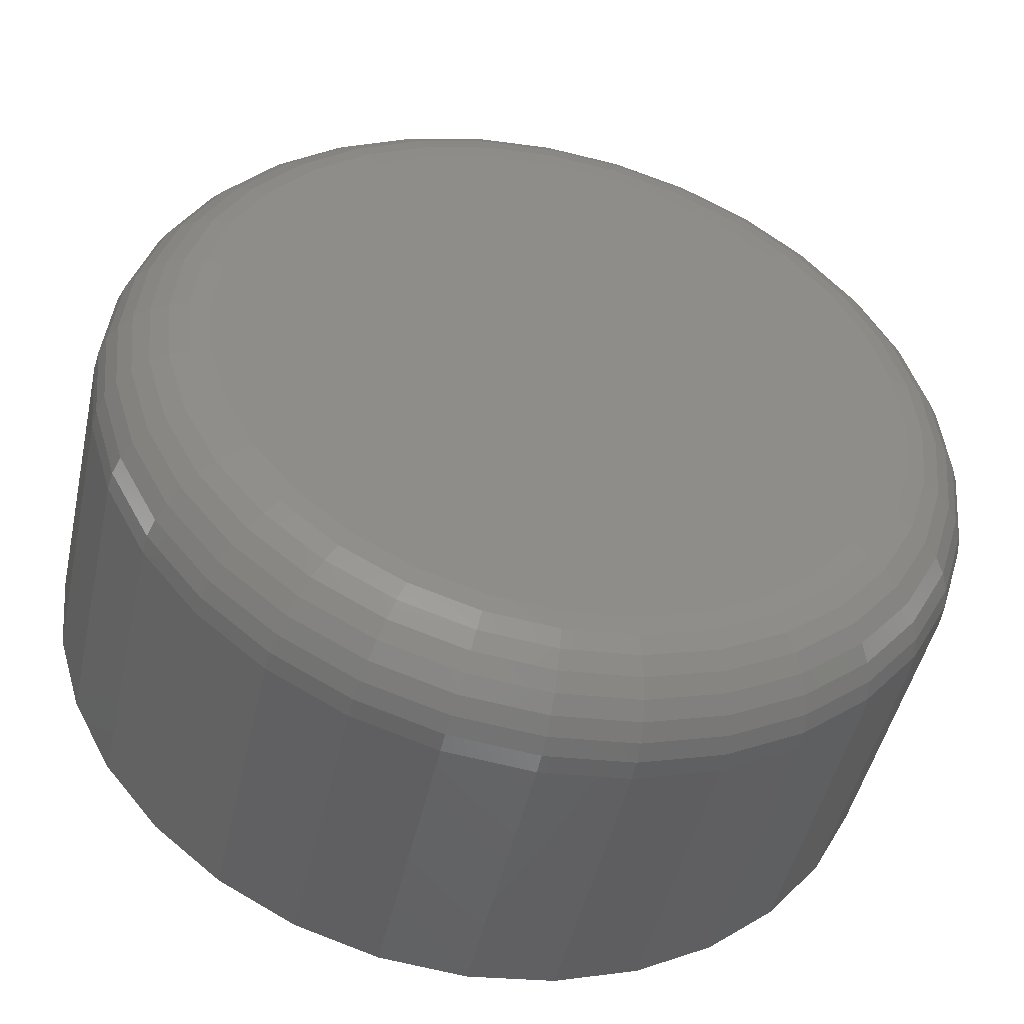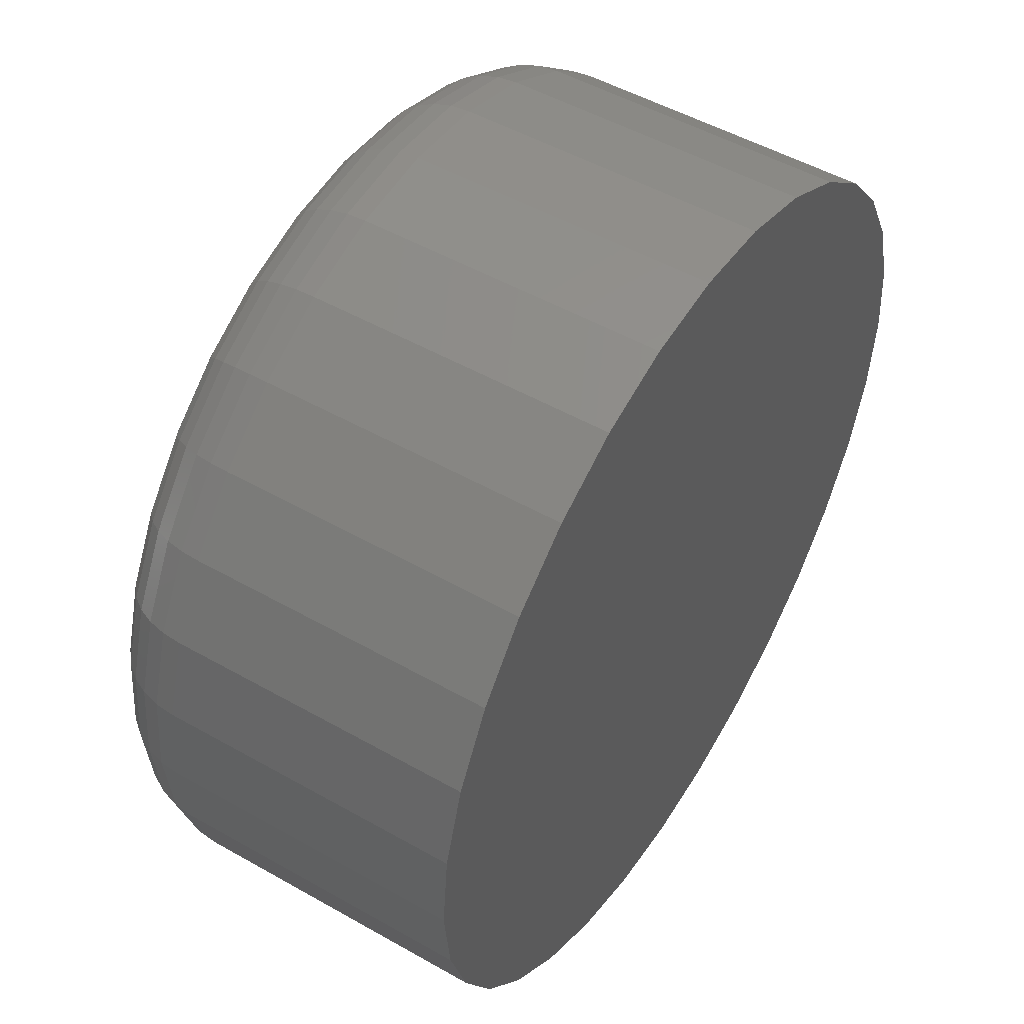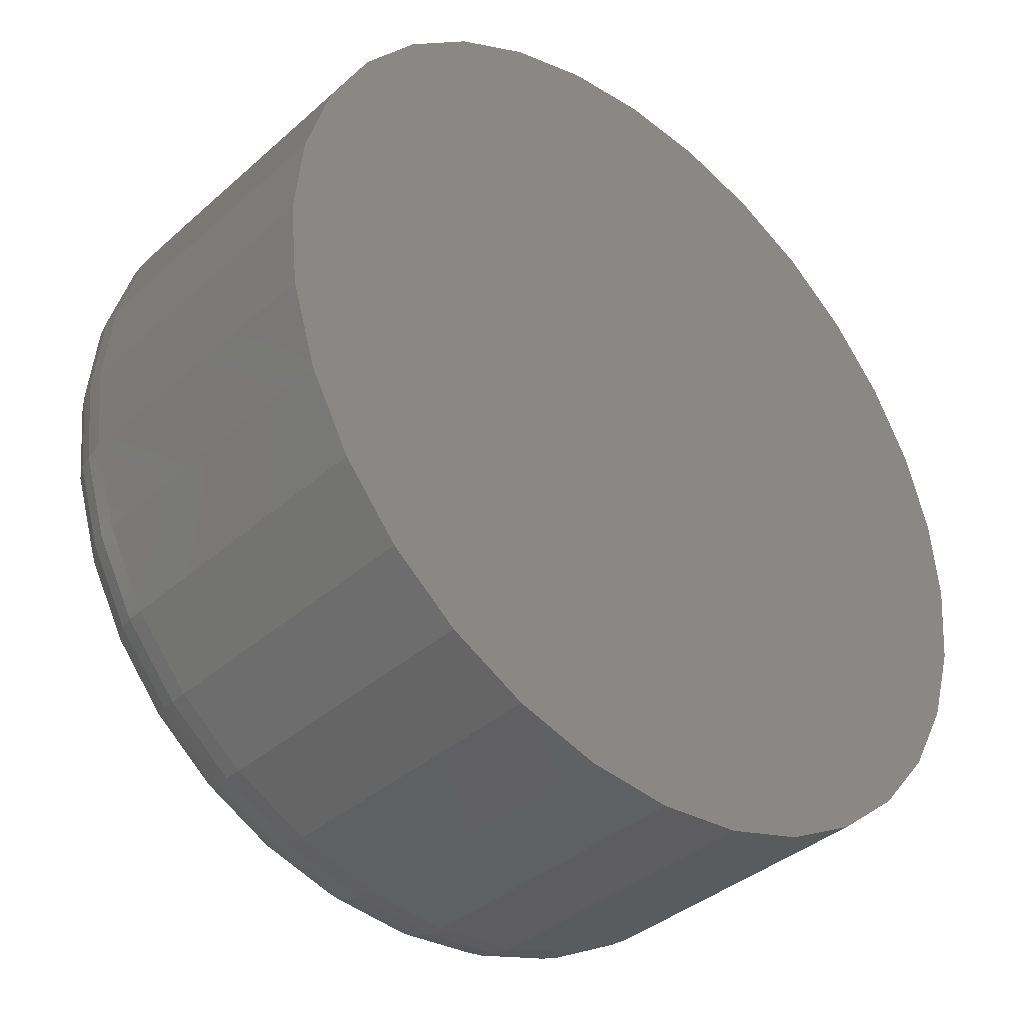
<metadata>
{"format":"stl","ext":"stl","renderer":"f3d","projection":"perspective","resolution":1024,"background":"white","views":[{"elev":-47.2,"azim":167.6,"up":"+Y"},{"elev":50.5,"azim":-58.1,"up":"+Y"},{"elev":-37.7,"azim":-41.7,"up":"+Y"}]}
</metadata>
<code>
# stl→obj: 320 verts, 636 faces
v 0.6158 0.2608 0
v 0.6312 0.2593 0
v 0.6003 0.2593 0
v 0.5855 0.2547 0
v 0.6461 0.2547 0
v 0.5718 0.2474 0
v 0.6598 0.2474 0
v 0.5598 0.2376 0
v 0.6718 0.2376 0
v 0.6598 0.1157 0
v 0.5718 0.1157 0
v 0.6718 0.1256 0
v 0.5855 0.1084 0
v 0.6461 0.1084 0
v 0.6003 0.1039 0
v 0.6312 0.1039 0
v 0.6158 0.1024 0
v 0.5598 0.1256 0
v 0.5499 0.1376 0
v 0.6816 0.1376 0
v 0.5426 0.1513 0
v 0.689 0.1513 0
v 0.5381 0.1661 0
v 0.6935 0.1661 0
v 0.5366 0.1816 0
v 0.695 0.1816 0
v 0.5381 0.197 0
v 0.6935 0.197 0
v 0.5426 0.2119 0
v 0.689 0.2119 0
v 0.5499 0.2256 0
v 0.6816 0.2256 0
v 0.7184 0.1816 0.02344
v 0.7184 0.1816 0.09375
v 0.7164 0.1616 0.02344
v 0.7164 0.1616 0.09375
v 0.7106 0.1423 0.02344
v 0.7106 0.1423 0.09375
v 0.7011 0.1246 0.02344
v 0.7011 0.1246 0.09375
v 0.6884 0.109 0.02344
v 0.6884 0.109 0.09375
v 0.6728 0.09624 0.02344
v 0.6728 0.09624 0.09375
v 0.6551 0.08676 0.02344
v 0.6551 0.08676 0.09375
v 0.6358 0.08092 0.02344
v 0.6358 0.08092 0.09375
v 0.6158 0.07895 0.02344
v 0.6158 0.07895 0.09375
v 0.5958 0.08092 0.02344
v 0.5958 0.08092 0.09375
v 0.5765 0.08676 0.02344
v 0.5765 0.08676 0.09375
v 0.5588 0.09624 0.02344
v 0.5588 0.09624 0.09375
v 0.5432 0.109 0.02344
v 0.5432 0.109 0.09375
v 0.5305 0.1246 0.02344
v 0.5305 0.1246 0.09375
v 0.521 0.1423 0.02344
v 0.521 0.1423 0.09375
v 0.5151 0.1616 0.02344
v 0.5151 0.1616 0.09375
v 0.5132 0.1816 0.02344
v 0.5132 0.1816 0.09375
v 0.5151 0.2016 0.02344
v 0.5151 0.2016 0.09375
v 0.521 0.2209 0.02344
v 0.521 0.2209 0.09375
v 0.5305 0.2386 0.02344
v 0.5305 0.2386 0.09375
v 0.5432 0.2542 0.02344
v 0.5432 0.2542 0.09375
v 0.5588 0.2669 0.02344
v 0.5588 0.2669 0.09375
v 0.5765 0.2764 0.02344
v 0.5765 0.2764 0.09375
v 0.5958 0.2822 0.02344
v 0.5958 0.2822 0.09375
v 0.6158 0.2842 0.02344
v 0.6158 0.2842 0.09375
v 0.6358 0.2822 0.02344
v 0.6358 0.2822 0.09375
v 0.6551 0.2764 0.02344
v 0.6551 0.2764 0.09375
v 0.6728 0.2669 0.02344
v 0.6728 0.2669 0.09375
v 0.6884 0.2542 0.02344
v 0.6884 0.2542 0.09375
v 0.7011 0.2386 0.02344
v 0.7011 0.2386 0.09375
v 0.7106 0.2209 0.02344
v 0.7106 0.2209 0.09375
v 0.7164 0.2016 0.02344
v 0.7164 0.2016 0.09375
v 0.5136 0.1816 0.01887
v 0.5156 0.2015 0.01887
v 0.5149 0.1816 0.01447
v 0.5169 0.2013 0.01447
v 0.5171 0.1816 0.01042
v 0.519 0.2008 0.01042
v 0.52 0.1816 0.006865
v 0.5219 0.2003 0.006865
v 0.5236 0.1816 0.00395
v 0.5253 0.1996 0.00395
v 0.5276 0.1816 0.001784
v 0.5293 0.1988 0.001784
v 0.532 0.1816 0.0004503
v 0.5336 0.1979 0.0004503
v 0.716 0.2015 0.01887
v 0.718 0.1816 0.01887
v 0.7147 0.2013 0.01447
v 0.7166 0.1816 0.01447
v 0.7126 0.2008 0.01042
v 0.7145 0.1816 0.01042
v 0.7097 0.2003 0.006865
v 0.7116 0.1816 0.006865
v 0.7062 0.1996 0.00395
v 0.708 0.1816 0.00395
v 0.7023 0.1988 0.001784
v 0.704 0.1816 0.001784
v 0.6979 0.1979 0.0004503
v 0.6996 0.1816 0.0004503
v 0.7102 0.2207 0.01887
v 0.709 0.2202 0.01447
v 0.707 0.2193 0.01042
v 0.7043 0.2182 0.006865
v 0.701 0.2169 0.00395
v 0.6972 0.2153 0.001784
v 0.6932 0.2136 0.0004503
v 0.7008 0.2383 0.01887
v 0.6996 0.2376 0.01447
v 0.6978 0.2364 0.01042
v 0.6954 0.2348 0.006865
v 0.6925 0.2328 0.00395
v 0.6891 0.2306 0.001784
v 0.6854 0.2281 0.0004503
v 0.688 0.2538 0.01887
v 0.6871 0.2529 0.01447
v 0.6856 0.2514 0.01042
v 0.6835 0.2493 0.006865
v 0.681 0.2468 0.00395
v 0.6781 0.2439 0.001784
v 0.675 0.2408 0.0004503
v 0.6726 0.2665 0.01887
v 0.6718 0.2654 0.01447
v 0.6706 0.2636 0.01042
v 0.669 0.2612 0.006865
v 0.667 0.2583 0.00395
v 0.6648 0.2549 0.001784
v 0.6623 0.2512 0.0004503
v 0.6549 0.276 0.01887
v 0.6544 0.2747 0.01447
v 0.6536 0.2727 0.01042
v 0.6524 0.2701 0.006865
v 0.6511 0.2668 0.00395
v 0.6495 0.263 0.001784
v 0.6478 0.259 0.0004503
v 0.6357 0.2818 0.01887
v 0.6355 0.2805 0.01447
v 0.635 0.2784 0.01042
v 0.6345 0.2755 0.006865
v 0.6338 0.272 0.00395
v 0.633 0.268 0.001784
v 0.6321 0.2637 0.0004503
v 0.6158 0.2838 0.01887
v 0.6158 0.2824 0.01447
v 0.6158 0.2803 0.01042
v 0.6158 0.2773 0.006865
v 0.6158 0.2738 0.00395
v 0.6158 0.2697 0.001784
v 0.6158 0.2653 0.0004503
v 0.5959 0.2818 0.01887
v 0.5961 0.2805 0.01447
v 0.5965 0.2784 0.01042
v 0.5971 0.2755 0.006865
v 0.5978 0.272 0.00395
v 0.5986 0.268 0.001784
v 0.5994 0.2637 0.0004503
v 0.5767 0.276 0.01887
v 0.5772 0.2747 0.01447
v 0.578 0.2727 0.01042
v 0.5791 0.2701 0.006865
v 0.5805 0.2668 0.00395
v 0.5821 0.263 0.001784
v 0.5837 0.259 0.0004503
v 0.559 0.2665 0.01887
v 0.5598 0.2654 0.01447
v 0.561 0.2636 0.01042
v 0.5626 0.2612 0.006865
v 0.5646 0.2583 0.00395
v 0.5668 0.2549 0.001784
v 0.5693 0.2512 0.0004503
v 0.5435 0.2538 0.01887
v 0.5445 0.2529 0.01447
v 0.546 0.2514 0.01042
v 0.5481 0.2493 0.006865
v 0.5506 0.2468 0.00395
v 0.5534 0.2439 0.001784
v 0.5566 0.2408 0.0004503
v 0.5308 0.2383 0.01887
v 0.5319 0.2376 0.01447
v 0.5337 0.2364 0.01042
v 0.5362 0.2348 0.006865
v 0.5391 0.2328 0.00395
v 0.5425 0.2306 0.001784
v 0.5461 0.2281 0.0004503
v 0.5214 0.2207 0.01887
v 0.5226 0.2202 0.01447
v 0.5246 0.2193 0.01042
v 0.5273 0.2182 0.006865
v 0.5306 0.2169 0.00395
v 0.5343 0.2153 0.001784
v 0.5384 0.2136 0.0004503
v 0.716 0.1616 0.01887
v 0.7147 0.1619 0.01447
v 0.7126 0.1623 0.01042
v 0.7097 0.1629 0.006865
v 0.7062 0.1636 0.00395
v 0.7023 0.1644 0.001784
v 0.6979 0.1652 0.0004503
v 0.5156 0.1616 0.01887
v 0.5169 0.1619 0.01447
v 0.519 0.1623 0.01042
v 0.5219 0.1629 0.006865
v 0.5253 0.1636 0.00395
v 0.5293 0.1644 0.001784
v 0.5336 0.1652 0.0004503
v 0.5214 0.1425 0.01887
v 0.5226 0.143 0.01447
v 0.5246 0.1438 0.01042
v 0.5273 0.1449 0.006865
v 0.5306 0.1463 0.00395
v 0.5343 0.1478 0.001784
v 0.5384 0.1495 0.0004503
v 0.5308 0.1248 0.01887
v 0.5319 0.1256 0.01447
v 0.5337 0.1268 0.01042
v 0.5362 0.1284 0.006865
v 0.5391 0.1303 0.00395
v 0.5425 0.1326 0.001784
v 0.5461 0.135 0.0004503
v 0.5435 0.1093 0.01887
v 0.5445 0.1103 0.01447
v 0.546 0.1118 0.01042
v 0.5481 0.1139 0.006865
v 0.5506 0.1164 0.00395
v 0.5534 0.1192 0.001784
v 0.5566 0.1223 0.0004503
v 0.559 0.09662 0.01887
v 0.5598 0.09773 0.01447
v 0.561 0.09953 0.01042
v 0.5626 0.102 0.006865
v 0.5646 0.1049 0.00395
v 0.5668 0.1083 0.001784
v 0.5693 0.1119 0.0004503
v 0.5767 0.08718 0.01887
v 0.5772 0.08841 0.01447
v 0.578 0.09041 0.01042
v 0.5791 0.0931 0.006865
v 0.5805 0.09638 0.00395
v 0.5821 0.1001 0.001784
v 0.5837 0.1042 0.0004503
v 0.5959 0.08136 0.01887
v 0.5961 0.08267 0.01447
v 0.5965 0.08479 0.01042
v 0.5971 0.08765 0.006865
v 0.5978 0.09114 0.00395
v 0.5986 0.09511 0.001784
v 0.5994 0.09942 0.0004503
v 0.6158 0.0794 0.01887
v 0.6158 0.08073 0.01447
v 0.6158 0.0829 0.01042
v 0.6158 0.08581 0.006865
v 0.6158 0.08936 0.00395
v 0.6158 0.09342 0.001784
v 0.6158 0.09781 0.0004503
v 0.6357 0.08136 0.01887
v 0.6355 0.08267 0.01447
v 0.635 0.08479 0.01042
v 0.6345 0.08765 0.006865
v 0.6338 0.09114 0.00395
v 0.633 0.09511 0.001784
v 0.6321 0.09942 0.0004503
v 0.6549 0.08718 0.01887
v 0.6544 0.08841 0.01447
v 0.6536 0.09041 0.01042
v 0.6524 0.0931 0.006865
v 0.6511 0.09638 0.00395
v 0.6495 0.1001 0.001784
v 0.6478 0.1042 0.0004503
v 0.6726 0.09662 0.01887
v 0.6718 0.09773 0.01447
v 0.6706 0.09953 0.01042
v 0.669 0.102 0.006865
v 0.667 0.1049 0.00395
v 0.6648 0.1083 0.001784
v 0.6623 0.1119 0.0004503
v 0.688 0.1093 0.01887
v 0.6871 0.1103 0.01447
v 0.6856 0.1118 0.01042
v 0.6835 0.1139 0.006865
v 0.681 0.1164 0.00395
v 0.6781 0.1192 0.001784
v 0.675 0.1223 0.0004503
v 0.7008 0.1248 0.01887
v 0.6996 0.1256 0.01447
v 0.6978 0.1268 0.01042
v 0.6954 0.1284 0.006865
v 0.6925 0.1303 0.00395
v 0.6891 0.1326 0.001784
v 0.6854 0.135 0.0004503
v 0.7102 0.1425 0.01887
v 0.709 0.143 0.01447
v 0.707 0.1438 0.01042
v 0.7043 0.1449 0.006865
v 0.701 0.1463 0.00395
v 0.6972 0.1478 0.001784
v 0.6932 0.1495 0.0004503
f 1 2 3
f 4 3 2
f 5 4 2
f 6 4 5
f 7 6 5
f 8 6 7
f 9 8 7
f 10 11 12
f 13 11 10
f 14 13 10
f 15 13 14
f 16 15 14
f 17 15 16
f 11 18 12
f 12 18 19
f 12 19 20
f 20 19 21
f 20 21 22
f 22 21 23
f 22 23 24
f 24 23 25
f 24 25 26
f 26 25 27
f 26 27 28
f 28 27 29
f 28 29 30
f 30 29 31
f 30 31 32
f 32 31 8
f 32 8 9
f 33 34 35
f 35 34 36
f 35 36 37
f 37 36 38
f 37 38 39
f 39 38 40
f 39 40 41
f 41 40 42
f 41 42 43
f 43 42 44
f 43 44 45
f 45 44 46
f 45 46 47
f 47 46 48
f 47 48 49
f 49 48 50
f 49 50 51
f 51 50 52
f 51 52 53
f 53 52 54
f 53 54 55
f 55 54 56
f 55 56 57
f 57 56 58
f 57 58 59
f 59 58 60
f 59 60 61
f 61 60 62
f 61 62 63
f 63 62 64
f 63 64 65
f 65 64 66
f 65 66 67
f 67 66 68
f 67 68 69
f 69 68 70
f 69 70 71
f 71 70 72
f 71 72 73
f 73 72 74
f 73 74 75
f 75 74 76
f 75 76 77
f 77 76 78
f 77 78 79
f 79 78 80
f 79 80 81
f 81 80 82
f 81 82 83
f 83 82 84
f 83 84 85
f 85 84 86
f 85 86 87
f 87 86 88
f 87 88 89
f 89 88 90
f 89 90 91
f 91 90 92
f 91 92 93
f 93 92 94
f 93 94 95
f 95 94 96
f 95 96 33
f 33 96 34
f 65 67 97
f 97 67 98
f 97 98 99
f 99 98 100
f 99 100 101
f 101 100 102
f 101 102 103
f 103 102 104
f 103 104 105
f 105 104 106
f 105 106 107
f 107 106 108
f 107 108 109
f 109 108 110
f 109 110 25
f 25 110 27
f 95 33 111
f 111 33 112
f 111 112 113
f 113 112 114
f 113 114 115
f 115 114 116
f 115 116 117
f 117 116 118
f 117 118 119
f 119 118 120
f 119 120 121
f 121 120 122
f 121 122 123
f 123 122 124
f 123 124 28
f 28 124 26
f 93 95 125
f 125 95 111
f 125 111 126
f 126 111 113
f 126 113 127
f 127 113 115
f 127 115 128
f 128 115 117
f 128 117 129
f 129 117 119
f 129 119 130
f 130 119 121
f 130 121 131
f 131 121 123
f 131 123 30
f 30 123 28
f 91 93 132
f 132 93 125
f 132 125 133
f 133 125 126
f 133 126 134
f 134 126 127
f 134 127 135
f 135 127 128
f 135 128 136
f 136 128 129
f 136 129 137
f 137 129 130
f 137 130 138
f 138 130 131
f 138 131 32
f 32 131 30
f 89 91 139
f 139 91 132
f 139 132 140
f 140 132 133
f 140 133 141
f 141 133 134
f 141 134 142
f 142 134 135
f 142 135 143
f 143 135 136
f 143 136 144
f 144 136 137
f 144 137 145
f 145 137 138
f 145 138 9
f 9 138 32
f 87 89 146
f 146 89 139
f 146 139 147
f 147 139 140
f 147 140 148
f 148 140 141
f 148 141 149
f 149 141 142
f 149 142 150
f 150 142 143
f 150 143 151
f 151 143 144
f 151 144 152
f 152 144 145
f 152 145 7
f 7 145 9
f 85 87 153
f 153 87 146
f 153 146 154
f 154 146 147
f 154 147 155
f 155 147 148
f 155 148 156
f 156 148 149
f 156 149 157
f 157 149 150
f 157 150 158
f 158 150 151
f 158 151 159
f 159 151 152
f 159 152 5
f 5 152 7
f 83 85 160
f 160 85 153
f 160 153 161
f 161 153 154
f 161 154 162
f 162 154 155
f 162 155 163
f 163 155 156
f 163 156 164
f 164 156 157
f 164 157 165
f 165 157 158
f 165 158 166
f 166 158 159
f 166 159 2
f 2 159 5
f 81 83 167
f 167 83 160
f 167 160 168
f 168 160 161
f 168 161 169
f 169 161 162
f 169 162 170
f 170 162 163
f 170 163 171
f 171 163 164
f 171 164 172
f 172 164 165
f 172 165 173
f 173 165 166
f 173 166 1
f 1 166 2
f 79 81 174
f 174 81 167
f 174 167 175
f 175 167 168
f 175 168 176
f 176 168 169
f 176 169 177
f 177 169 170
f 177 170 178
f 178 170 171
f 178 171 179
f 179 171 172
f 179 172 180
f 180 172 173
f 180 173 3
f 3 173 1
f 77 79 181
f 181 79 174
f 181 174 182
f 182 174 175
f 182 175 183
f 183 175 176
f 183 176 184
f 184 176 177
f 184 177 185
f 185 177 178
f 185 178 186
f 186 178 179
f 186 179 187
f 187 179 180
f 187 180 4
f 4 180 3
f 75 77 188
f 188 77 181
f 188 181 189
f 189 181 182
f 189 182 190
f 190 182 183
f 190 183 191
f 191 183 184
f 191 184 192
f 192 184 185
f 192 185 193
f 193 185 186
f 193 186 194
f 194 186 187
f 194 187 6
f 6 187 4
f 73 75 195
f 195 75 188
f 195 188 196
f 196 188 189
f 196 189 197
f 197 189 190
f 197 190 198
f 198 190 191
f 198 191 199
f 199 191 192
f 199 192 200
f 200 192 193
f 200 193 201
f 201 193 194
f 201 194 8
f 8 194 6
f 71 73 202
f 202 73 195
f 202 195 203
f 203 195 196
f 203 196 204
f 204 196 197
f 204 197 205
f 205 197 198
f 205 198 206
f 206 198 199
f 206 199 207
f 207 199 200
f 207 200 208
f 208 200 201
f 208 201 31
f 31 201 8
f 69 71 209
f 209 71 202
f 209 202 210
f 210 202 203
f 210 203 211
f 211 203 204
f 211 204 212
f 212 204 205
f 212 205 213
f 213 205 206
f 213 206 214
f 214 206 207
f 214 207 215
f 215 207 208
f 215 208 29
f 29 208 31
f 67 69 98
f 98 69 209
f 98 209 100
f 100 209 210
f 100 210 102
f 102 210 211
f 102 211 104
f 104 211 212
f 104 212 106
f 106 212 213
f 106 213 108
f 108 213 214
f 108 214 110
f 110 214 215
f 110 215 27
f 27 215 29
f 33 35 112
f 112 35 216
f 112 216 114
f 114 216 217
f 114 217 116
f 116 217 218
f 116 218 118
f 118 218 219
f 118 219 120
f 120 219 220
f 120 220 122
f 122 220 221
f 122 221 124
f 124 221 222
f 124 222 26
f 26 222 24
f 63 65 223
f 223 65 97
f 223 97 224
f 224 97 99
f 224 99 225
f 225 99 101
f 225 101 226
f 226 101 103
f 226 103 227
f 227 103 105
f 227 105 228
f 228 105 107
f 228 107 229
f 229 107 109
f 229 109 23
f 23 109 25
f 61 63 230
f 230 63 223
f 230 223 231
f 231 223 224
f 231 224 232
f 232 224 225
f 232 225 233
f 233 225 226
f 233 226 234
f 234 226 227
f 234 227 235
f 235 227 228
f 235 228 236
f 236 228 229
f 236 229 21
f 21 229 23
f 59 61 237
f 237 61 230
f 237 230 238
f 238 230 231
f 238 231 239
f 239 231 232
f 239 232 240
f 240 232 233
f 240 233 241
f 241 233 234
f 241 234 242
f 242 234 235
f 242 235 243
f 243 235 236
f 243 236 19
f 19 236 21
f 57 59 244
f 244 59 237
f 244 237 245
f 245 237 238
f 245 238 246
f 246 238 239
f 246 239 247
f 247 239 240
f 247 240 248
f 248 240 241
f 248 241 249
f 249 241 242
f 249 242 250
f 250 242 243
f 250 243 18
f 18 243 19
f 55 57 251
f 251 57 244
f 251 244 252
f 252 244 245
f 252 245 253
f 253 245 246
f 253 246 254
f 254 246 247
f 254 247 255
f 255 247 248
f 255 248 256
f 256 248 249
f 256 249 257
f 257 249 250
f 257 250 11
f 11 250 18
f 53 55 258
f 258 55 251
f 258 251 259
f 259 251 252
f 259 252 260
f 260 252 253
f 260 253 261
f 261 253 254
f 261 254 262
f 262 254 255
f 262 255 263
f 263 255 256
f 263 256 264
f 264 256 257
f 264 257 13
f 13 257 11
f 51 53 265
f 265 53 258
f 265 258 266
f 266 258 259
f 266 259 267
f 267 259 260
f 267 260 268
f 268 260 261
f 268 261 269
f 269 261 262
f 269 262 270
f 270 262 263
f 270 263 271
f 271 263 264
f 271 264 15
f 15 264 13
f 49 51 272
f 272 51 265
f 272 265 273
f 273 265 266
f 273 266 274
f 274 266 267
f 274 267 275
f 275 267 268
f 275 268 276
f 276 268 269
f 276 269 277
f 277 269 270
f 277 270 278
f 278 270 271
f 278 271 17
f 17 271 15
f 47 49 279
f 279 49 272
f 279 272 280
f 280 272 273
f 280 273 281
f 281 273 274
f 281 274 282
f 282 274 275
f 282 275 283
f 283 275 276
f 283 276 284
f 284 276 277
f 284 277 285
f 285 277 278
f 285 278 16
f 16 278 17
f 45 47 286
f 286 47 279
f 286 279 287
f 287 279 280
f 287 280 288
f 288 280 281
f 288 281 289
f 289 281 282
f 289 282 290
f 290 282 283
f 290 283 291
f 291 283 284
f 291 284 292
f 292 284 285
f 292 285 14
f 14 285 16
f 43 45 293
f 293 45 286
f 293 286 294
f 294 286 287
f 294 287 295
f 295 287 288
f 295 288 296
f 296 288 289
f 296 289 297
f 297 289 290
f 297 290 298
f 298 290 291
f 298 291 299
f 299 291 292
f 299 292 10
f 10 292 14
f 41 43 300
f 300 43 293
f 300 293 301
f 301 293 294
f 301 294 302
f 302 294 295
f 302 295 303
f 303 295 296
f 303 296 304
f 304 296 297
f 304 297 305
f 305 297 298
f 305 298 306
f 306 298 299
f 306 299 12
f 12 299 10
f 39 41 307
f 307 41 300
f 307 300 308
f 308 300 301
f 308 301 309
f 309 301 302
f 309 302 310
f 310 302 303
f 310 303 311
f 311 303 304
f 311 304 312
f 312 304 305
f 312 305 313
f 313 305 306
f 313 306 20
f 20 306 12
f 37 39 314
f 314 39 307
f 314 307 315
f 315 307 308
f 315 308 316
f 316 308 309
f 316 309 317
f 317 309 310
f 317 310 318
f 318 310 311
f 318 311 319
f 319 311 312
f 319 312 320
f 320 312 313
f 320 313 22
f 22 313 20
f 35 37 216
f 216 37 314
f 216 314 217
f 217 314 315
f 217 315 218
f 218 315 316
f 218 316 219
f 219 316 317
f 219 317 220
f 220 317 318
f 220 318 221
f 221 318 319
f 221 319 222
f 222 319 320
f 222 320 24
f 24 320 22
f 80 84 82
f 84 80 78
f 84 78 86
f 86 78 76
f 86 76 88
f 44 54 46
f 46 54 52
f 46 52 48
f 48 52 50
f 88 76 90
f 90 76 74
f 90 74 92
f 92 74 72
f 92 72 94
f 94 72 70
f 94 70 96
f 96 70 68
f 96 68 34
f 34 68 66
f 34 66 36
f 36 66 64
f 36 64 38
f 38 64 62
f 38 62 40
f 40 62 60
f 40 60 42
f 42 60 58
f 42 58 44
f 44 58 56
f 44 56 54

</code>
